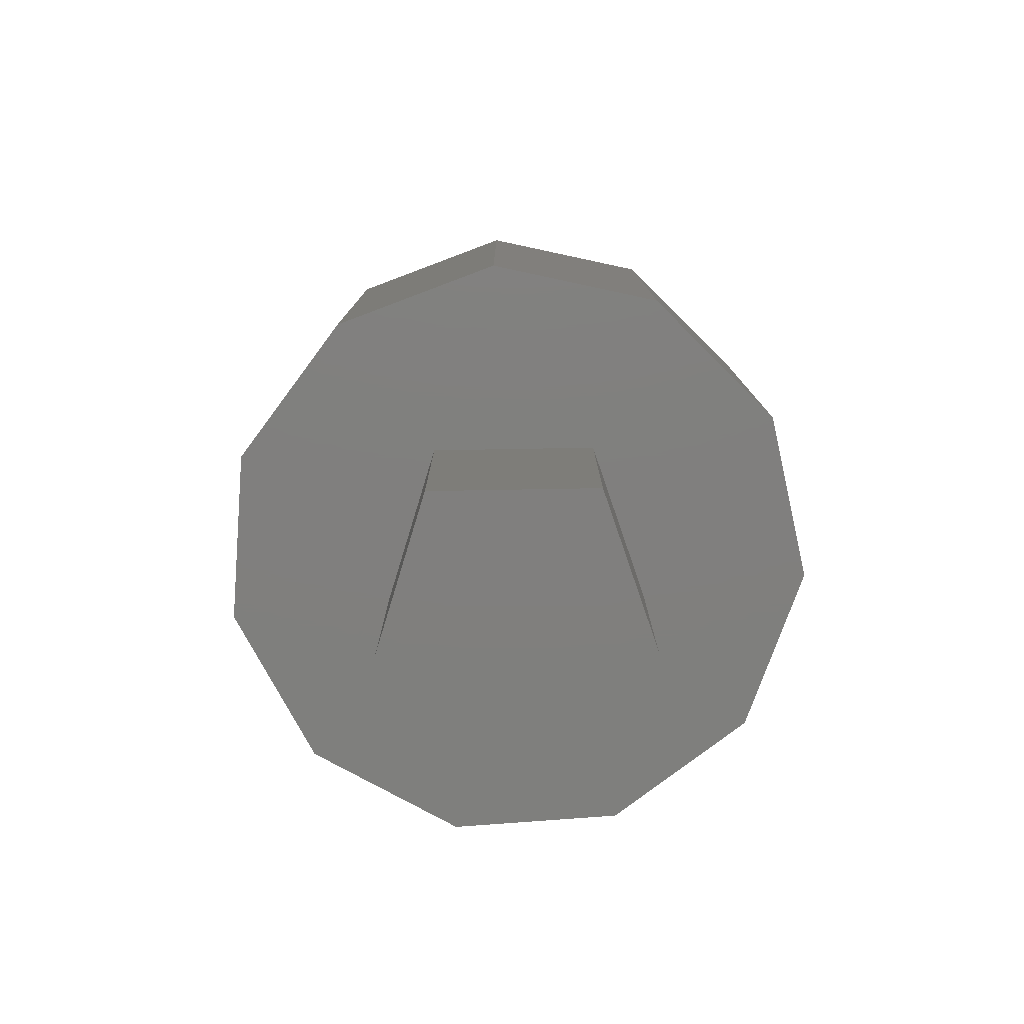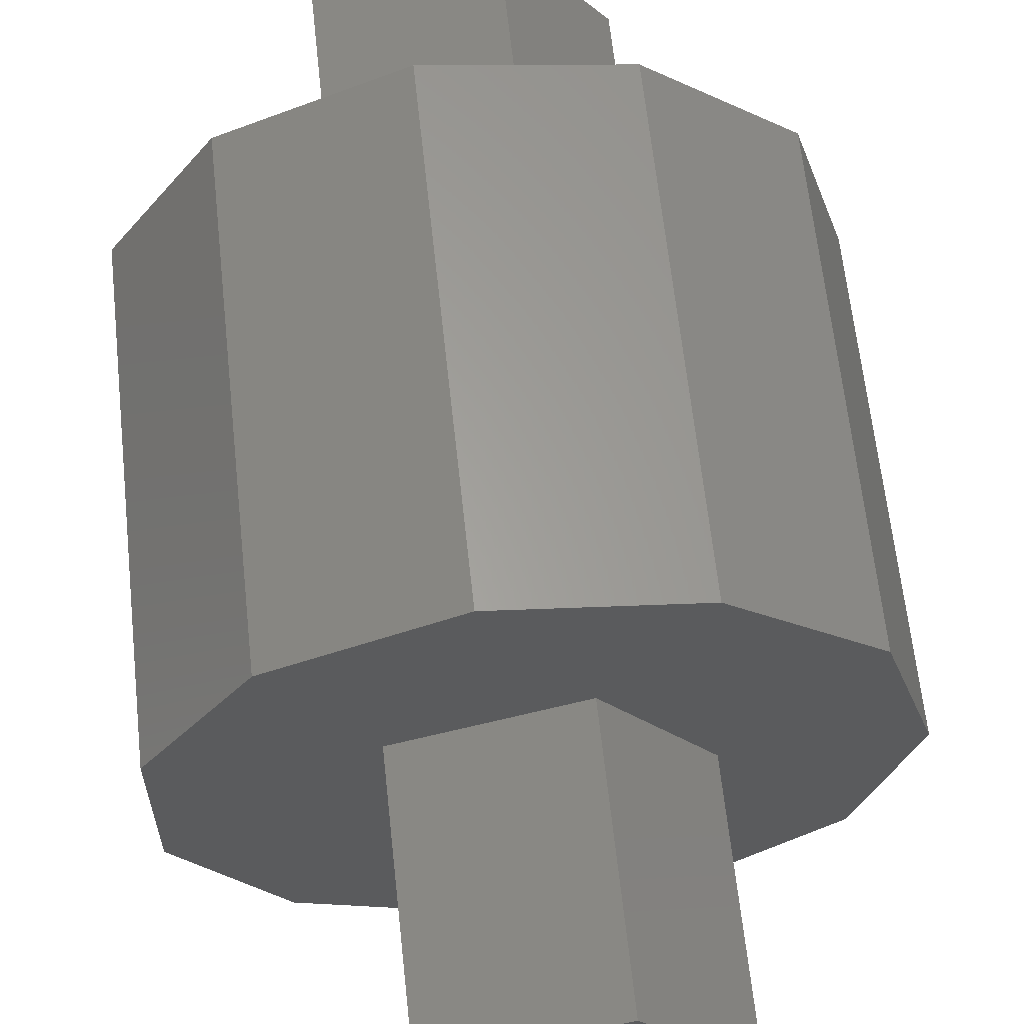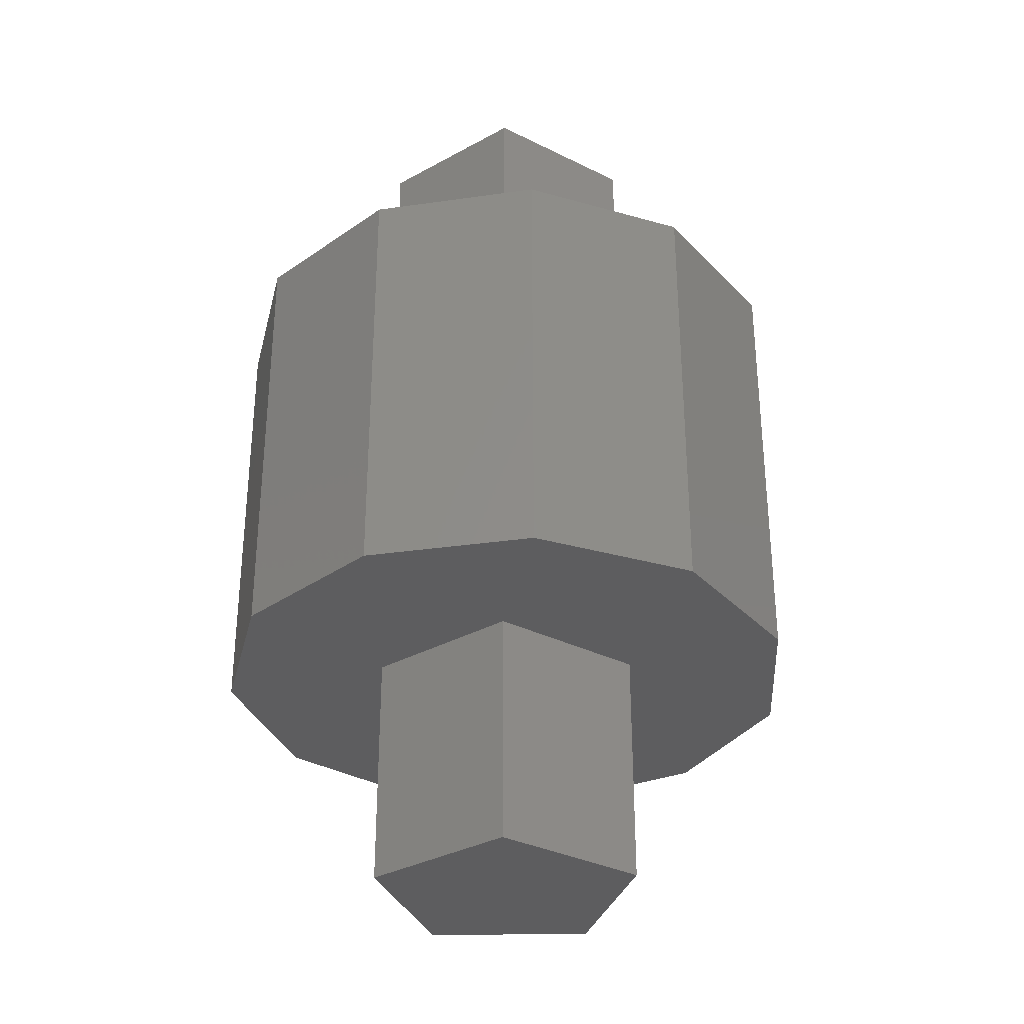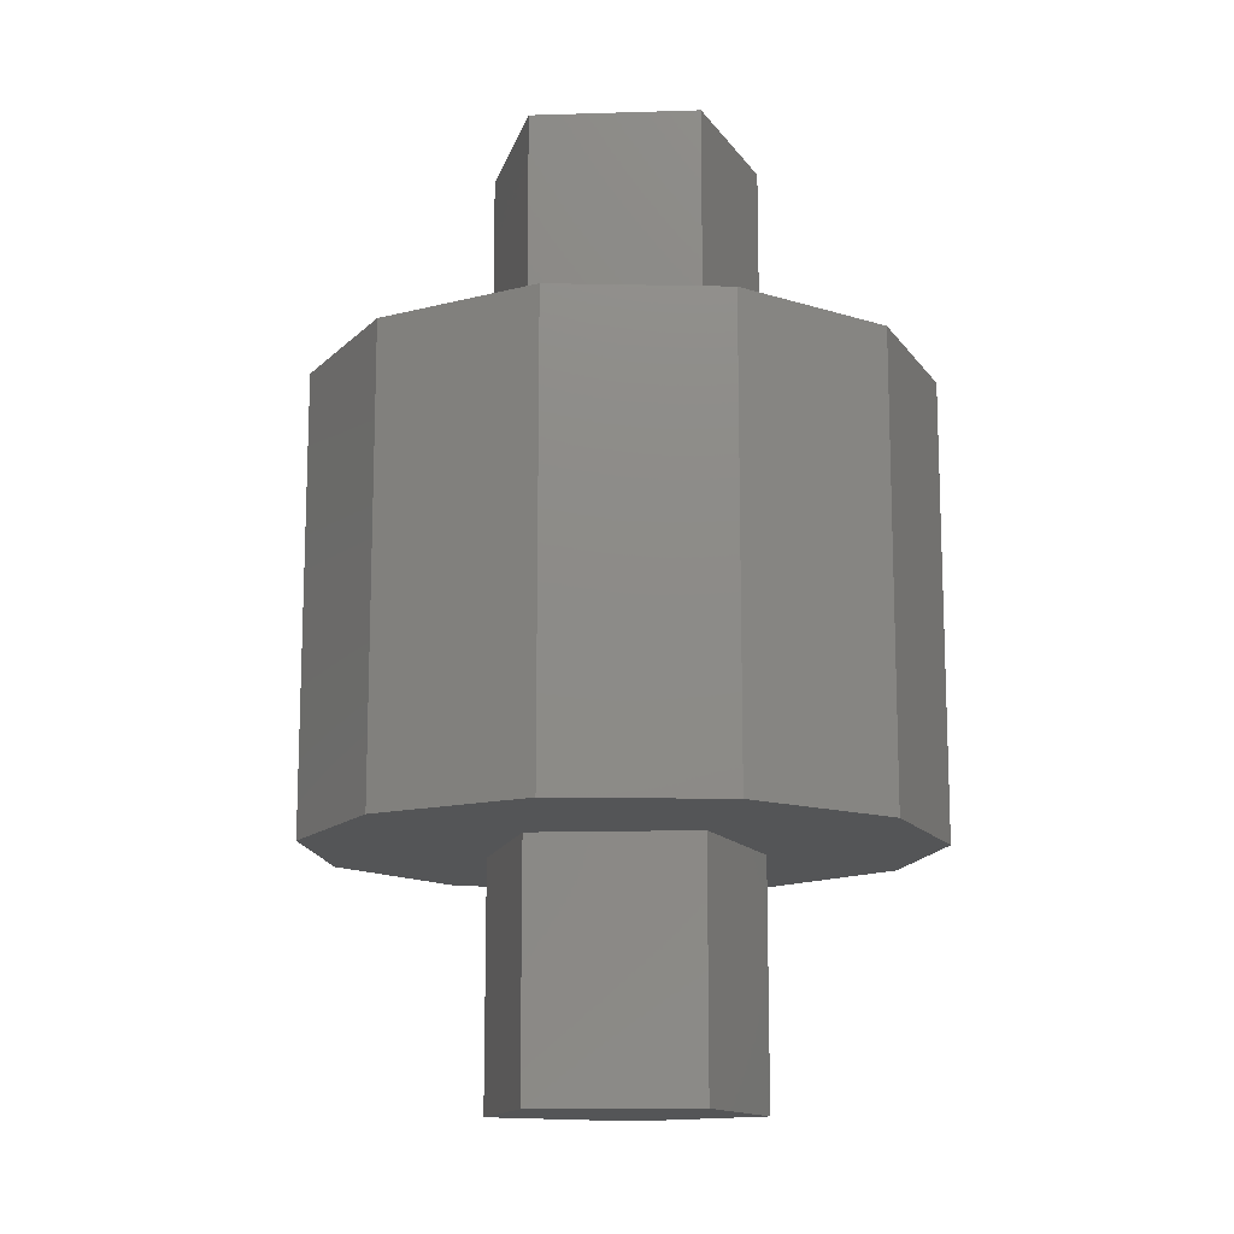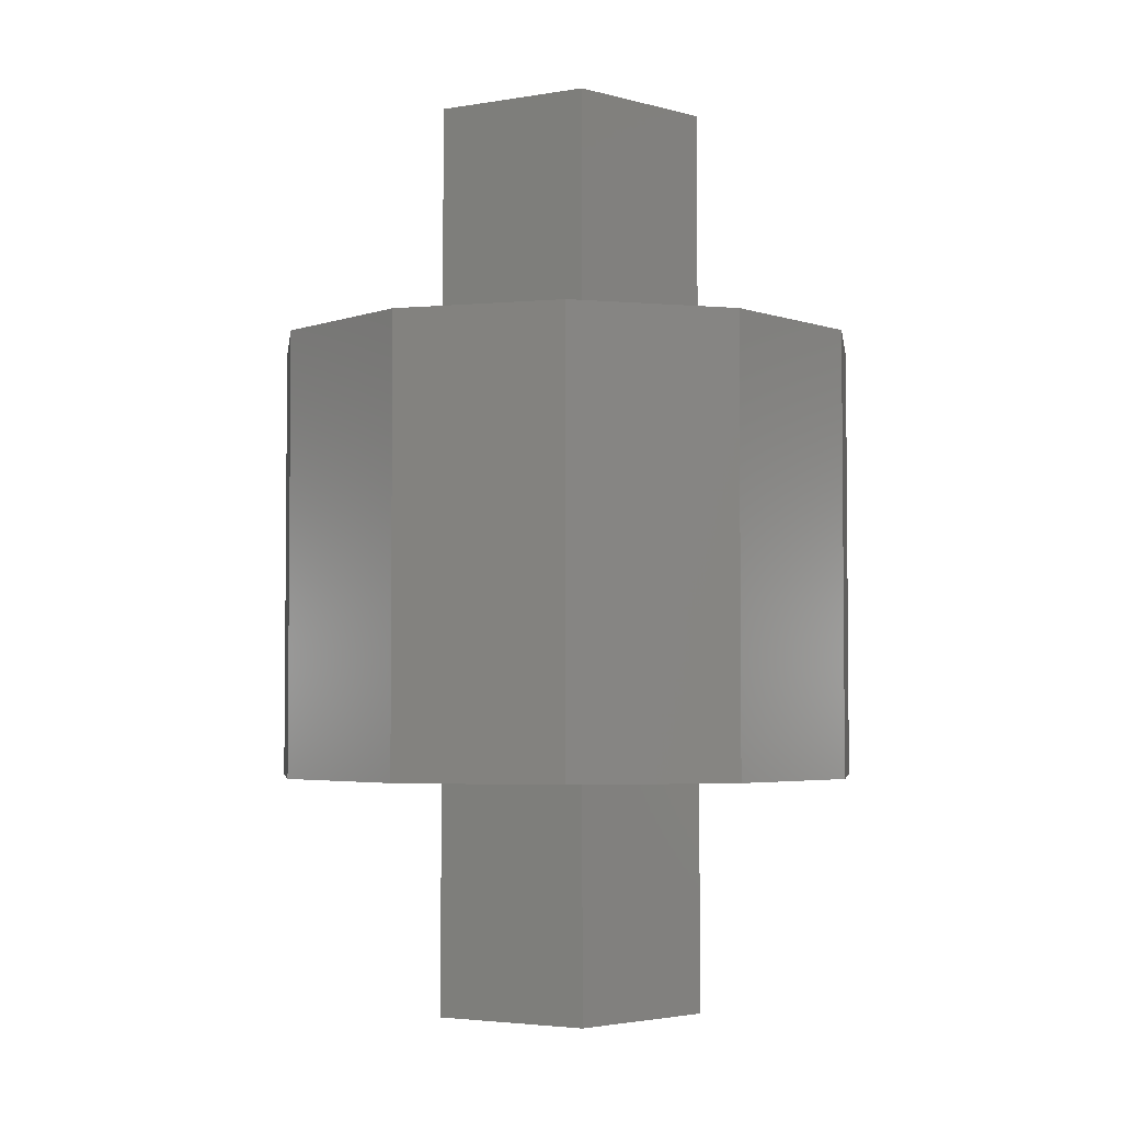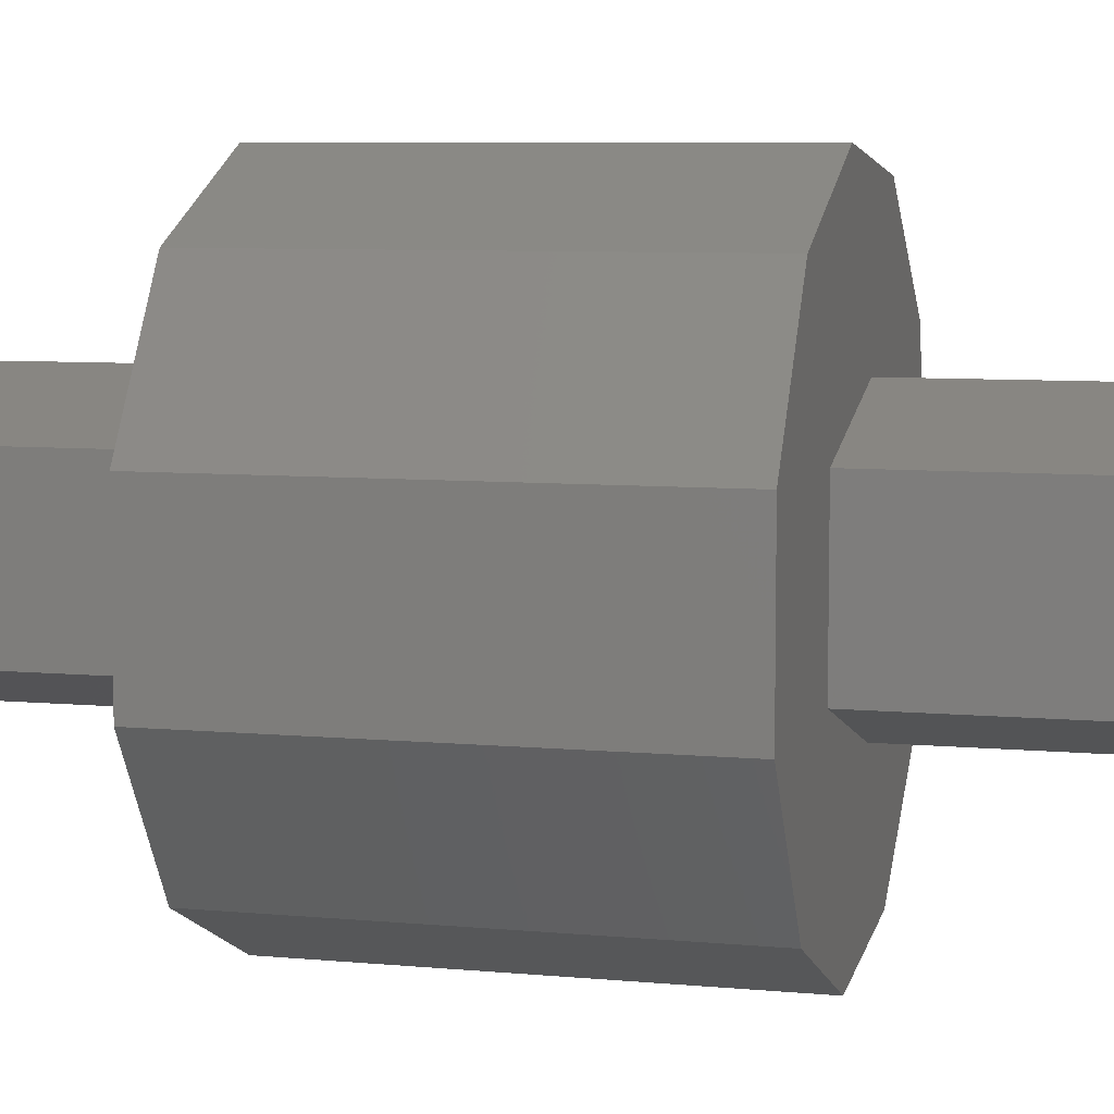
<metadata>
{"format":"stl","ext":"stl","renderer":"f3d","projection":"perspective","resolution":1024,"background":"white","views":[{"elev":-79.4,"azim":127.0,"up":"+Z"},{"elev":63.0,"azim":-6.1,"up":"+Y"},{"elev":-32.9,"azim":19.4,"up":"+Z"},{"elev":-13.6,"azim":-158.0,"up":"+Z"},{"elev":-3.6,"azim":155.7,"up":"+Z"},{"elev":7.1,"azim":-74.6,"up":"+Y"}]}
</metadata>
<code>
# stl→obj: 64 verts, 124 faces
v 3.25 0 2.4
v -0.4625 -3.217 2.4
v 2.734 -1.757 2.4
v -0.4625 3.217 2.4
v -2.128 2.456 -2.4
v -2.128 2.456 2.4
v 1.35 2.956 -2.4
v 1.35 2.956 2.4
v 2.734 1.757 -2.4
v 2.734 1.757 2.4
v 3.25 0 -2.4
v -0.4625 3.217 -2.4
v -0.4625 -3.217 -2.4
v -1.214 -0.6592 -2.4
v -3.118 0.9156 -2.4
v 1.35 -2.956 -2.4
v 2.734 -1.757 -2.4
v 0.775 0.9978 2.4
v -3.118 -0.9156 2.4
v -3.118 0.9156 2.4
v -2.128 -2.456 2.4
v -0.4625 1.126 -2.4
v 0.4635 -1.427 5
v 0.4635 -1.427 2.4
v 0.733 -1.056 2.4
v -3.118 -0.9156 -2.4
v -2.128 -2.456 -2.4
v 1.35 -2.956 2.4
v 1.5 0 -5
v 1.5 0 -2.4
v 1.231 -0.3709 -2.4
v 1.231 0.3709 -2.4
v -1.214 -0.8817 -5
v -1.214 -0.8817 -2.4
v 0.4635 1.427 5
v 1.5 0 5
v -1.214 -0.8817 5
v -1.214 0.8817 5
v -1.141 -0.9051 -2.4
v -1.214 -0.8817 2.4
v -1.214 -0.6592 2.4
v -1.141 -0.9051 2.4
v -1.214 0.8817 -2.4
v -1.214 0.8817 -5
v 0.02749 1.285 -2.4
v 0.4635 1.427 -5
v 1.5 0 2.4
v 0.09804 -1.308 2.4
v 0.775 0.9978 -2.4
v 0.4635 -1.427 -2.4
v 0.09804 -1.308 -2.4
v -1.214 -0.4232 -2.4
v -0.4625 -1.126 2.4
v -0.7775 1.023 2.4
v 0.4635 -1.427 -5
v -1.214 0.4232 2.4
v -0.4625 1.126 2.4
v -1.214 0.8817 2.4
v 0.4635 1.427 -2.4
v -0.4625 -1.126 -2.4
v -0.7775 -1.023 -2.4
v 0.4635 1.427 2.4
v 0.02749 -1.285 2.4
v 0.733 1.056 2.4
f 1 2 3
f 4 5 6
f 7 8 9
f 10 11 9
f 12 8 7
f 1 11 10
f 4 8 12
f 11 13 9
f 14 15 5
f 16 13 17
f 18 10 8
f 19 2 20
f 21 2 19
f 22 5 12
f 23 24 25
f 19 15 26
f 16 2 13
f 19 27 21
f 17 13 11
f 9 8 10
f 28 17 3
f 12 5 4
f 27 2 21
f 13 2 27
f 16 17 28
f 29 30 31
f 29 32 30
f 33 34 14
f 20 15 19
f 10 2 1
f 26 27 19
f 35 23 36
f 1 17 11
f 3 17 1
f 20 5 15
f 6 5 20
f 26 13 27
f 15 13 26
f 28 2 16
f 3 2 28
f 37 23 38
f 15 14 34
f 34 39 13
f 15 34 13
f 20 40 41
f 20 41 6
f 40 20 2
f 42 40 2
f 43 22 44
f 22 45 46
f 22 46 44
f 10 18 47
f 47 25 2
f 10 47 2
f 24 48 2
f 25 24 2
f 9 30 32
f 9 49 7
f 38 23 35
f 29 49 32
f 30 9 13
f 31 30 13
f 50 31 13
f 51 50 13
f 46 49 29
f 9 32 49
f 33 52 44
f 53 42 2
f 44 52 43
f 54 4 6
f 29 31 55
f 41 56 6
f 54 57 4
f 55 31 50
f 58 54 6
f 56 58 6
f 12 7 59
f 46 59 49
f 7 49 59
f 13 60 51
f 33 60 61
f 12 59 45
f 55 51 60
f 12 45 22
f 55 60 33
f 39 61 13
f 55 50 51
f 14 5 52
f 52 5 43
f 46 45 59
f 43 5 22
f 33 61 39
f 34 33 39
f 13 61 60
f 4 57 62
f 53 2 63
f 4 62 8
f 2 48 63
f 46 55 44
f 8 62 64
f 44 55 33
f 8 64 18
f 52 33 14
f 29 55 46
f 38 58 56
f 54 58 38
f 37 56 41
f 38 56 37
f 37 41 40
f 36 47 18
f 36 18 35
f 35 18 64
f 36 25 47
f 23 25 36
f 37 40 42
f 37 53 23
f 23 53 63
f 37 42 53
f 35 62 57
f 35 57 38
f 38 57 54
f 24 23 48
f 23 63 48
f 35 64 62

</code>
